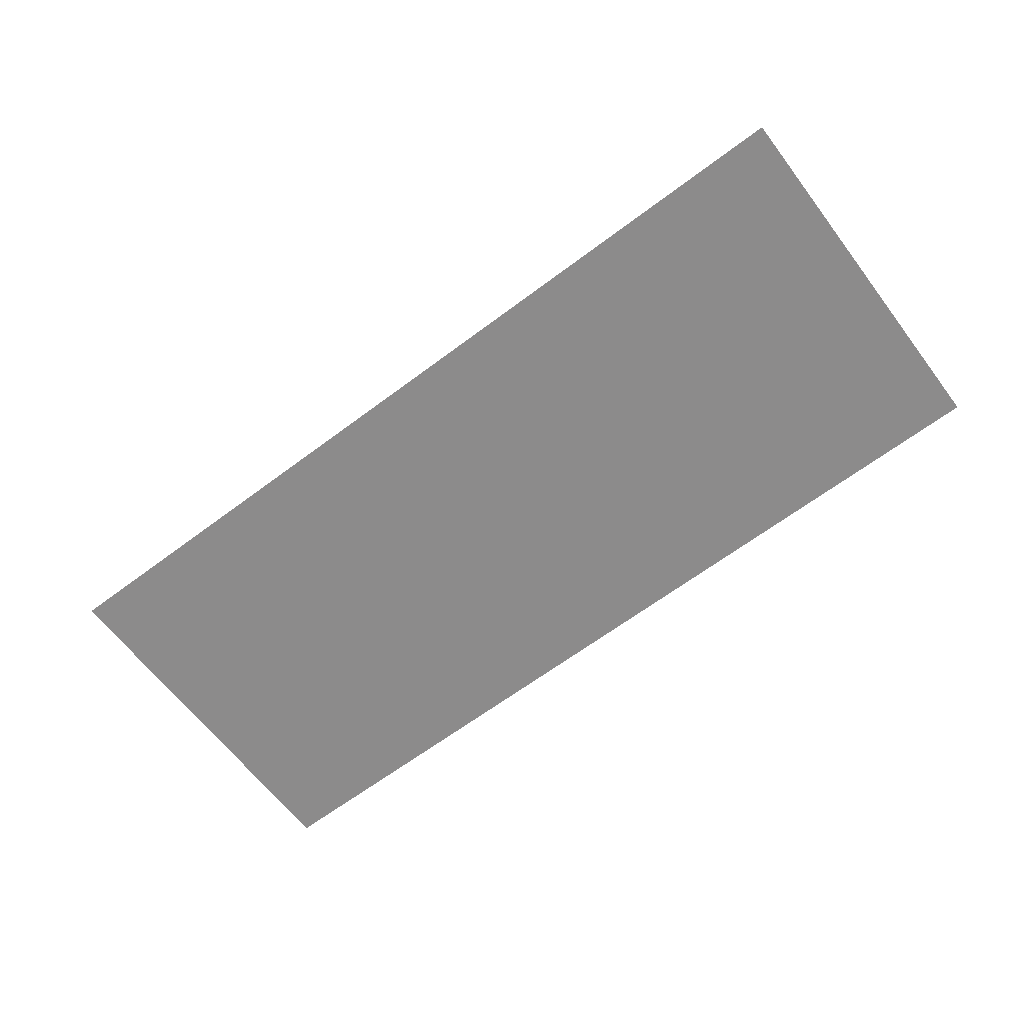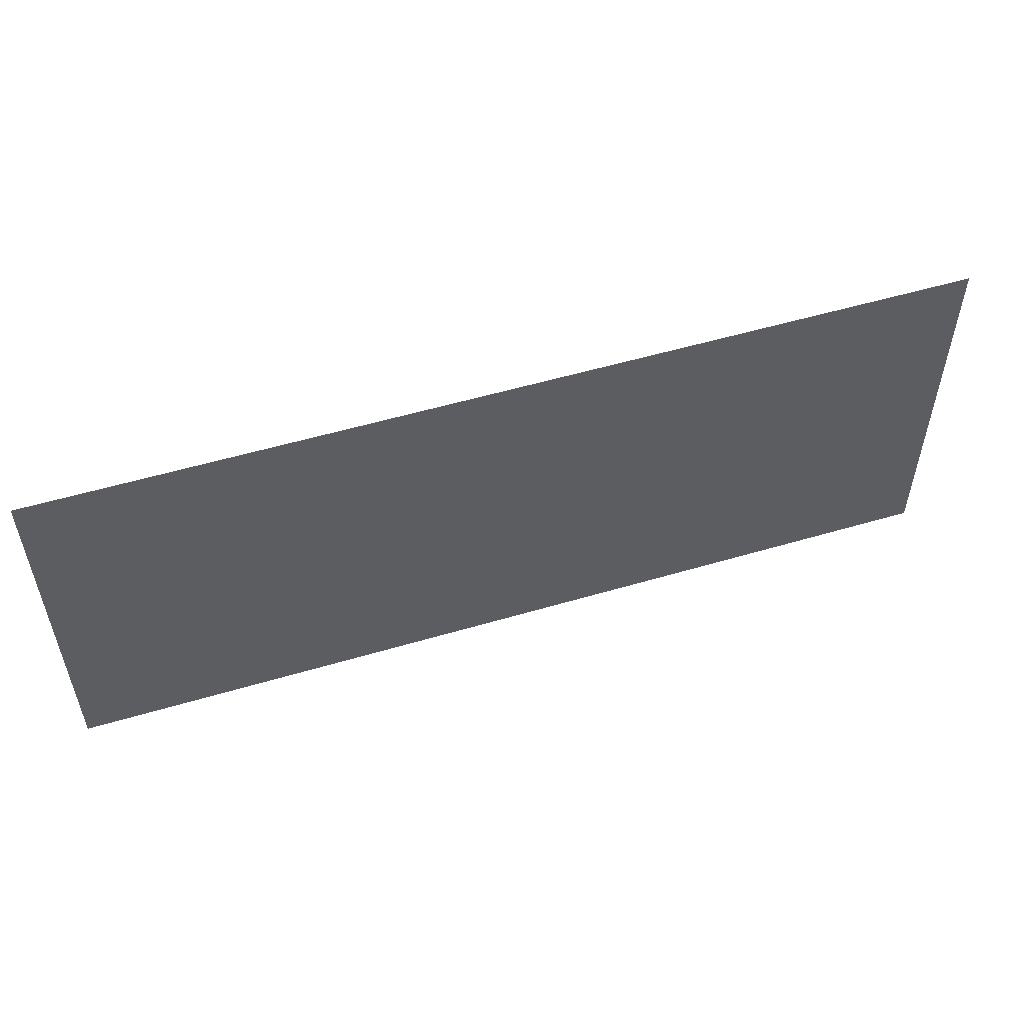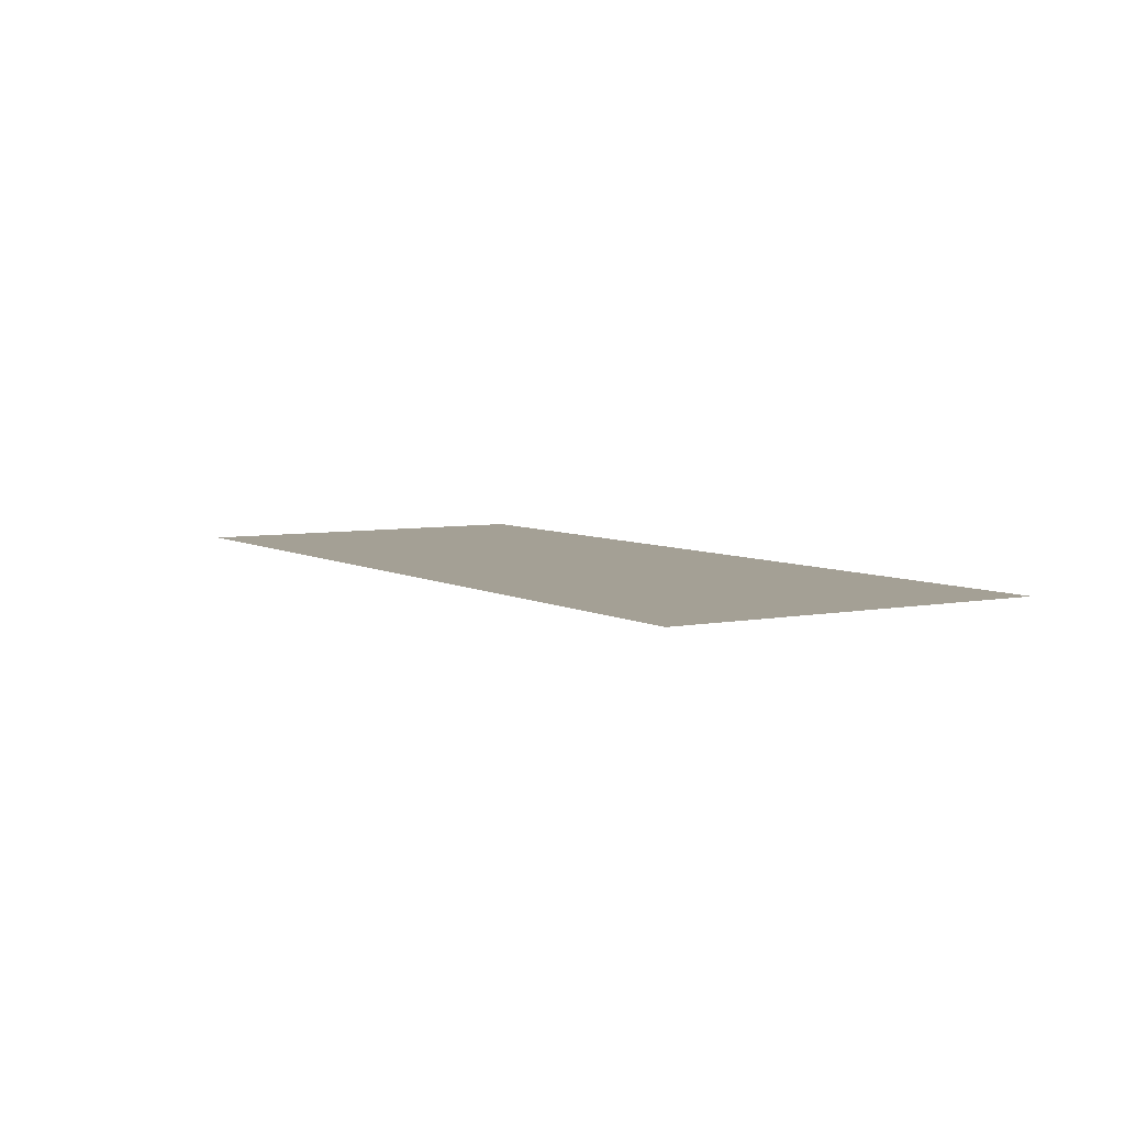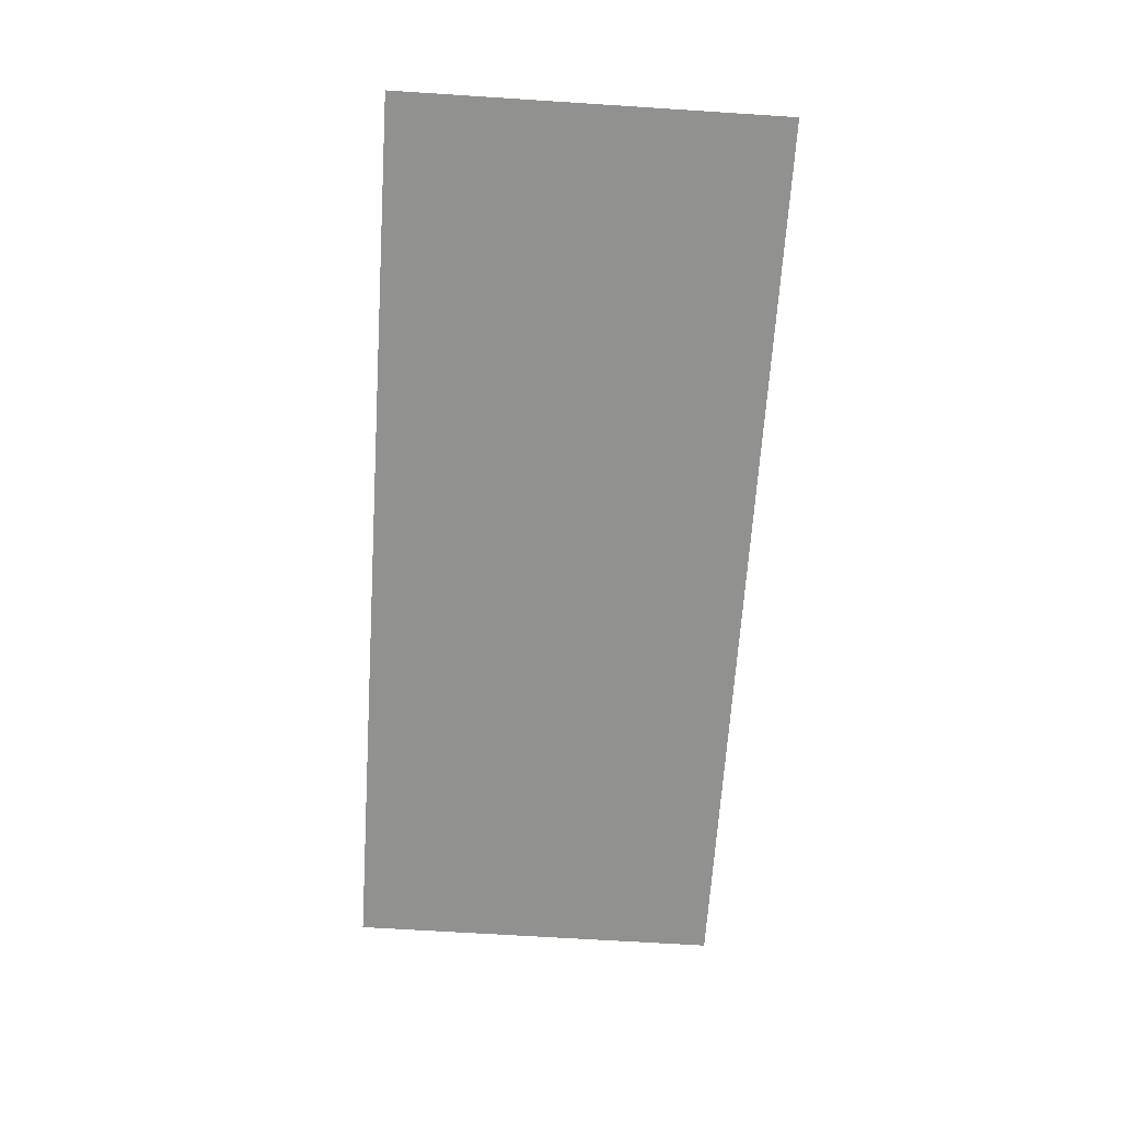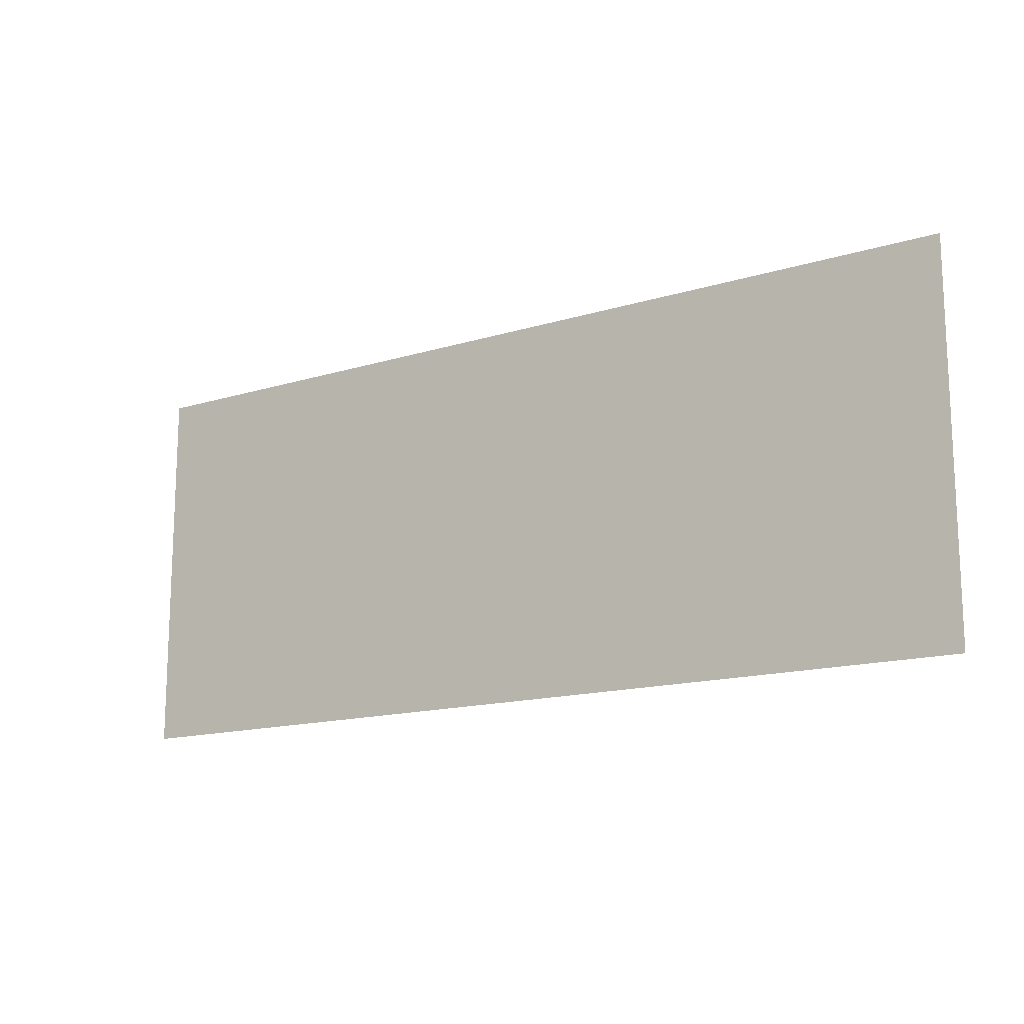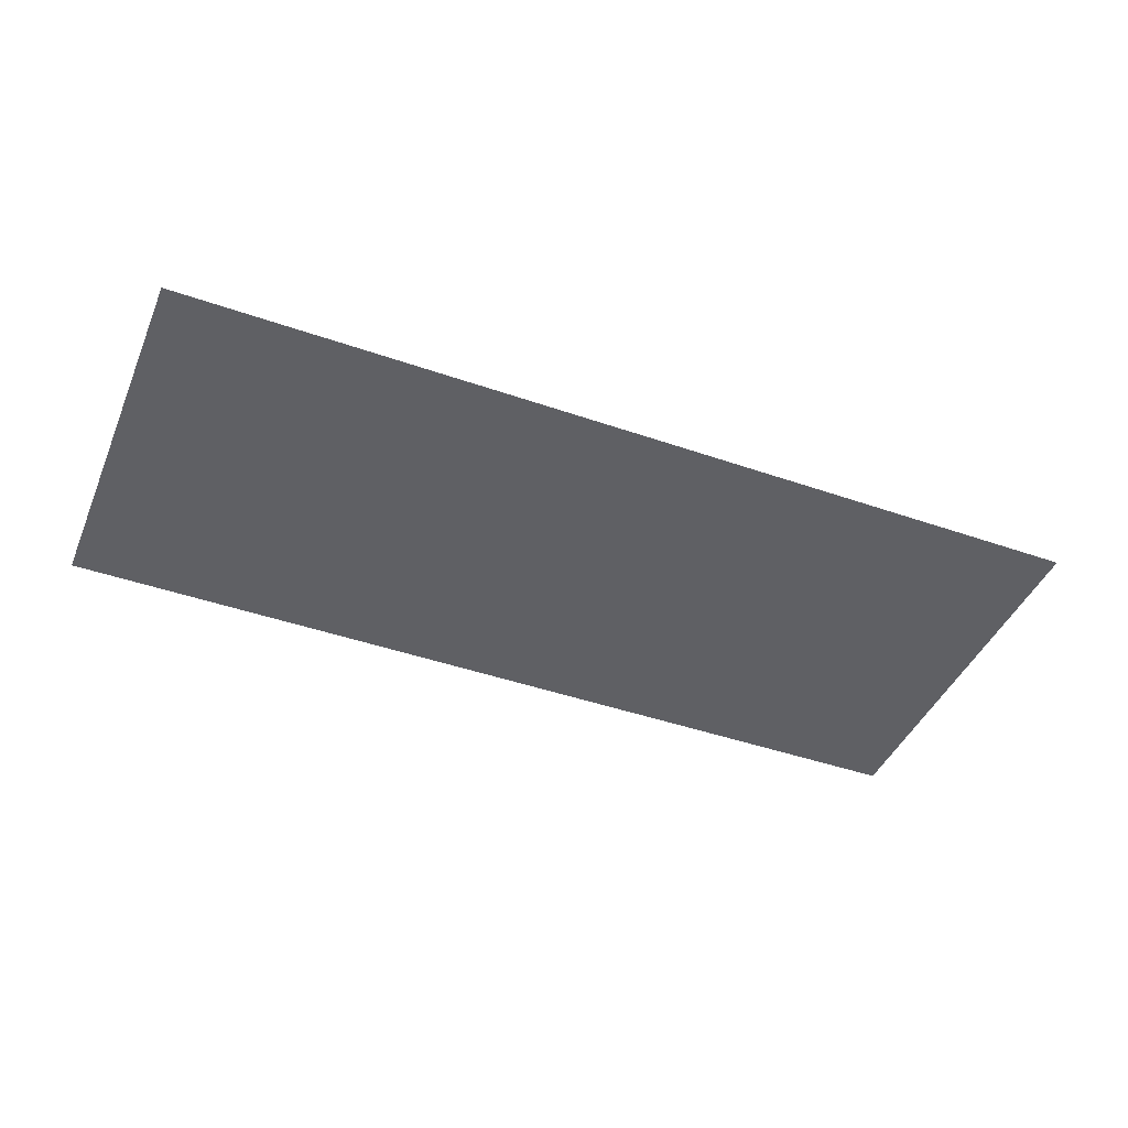
<metadata>
{"format":"obj","ext":"obj","renderer":"f3d","projection":"perspective","resolution":1024,"background":"white","views":[{"elev":-64.0,"azim":-142.8,"up":"+Y"},{"elev":53.8,"azim":162.5,"up":"+Z"},{"elev":5.7,"azim":-121.5,"up":"+Y"},{"elev":-66.0,"azim":-93.7,"up":"+Y"},{"elev":-14.8,"azim":33.7,"up":"+Z"},{"elev":-43.7,"azim":157.7,"up":"+Y"}]}
</metadata>
<code>
g seaCaveWaterRoom
v -10.23 -0.1 -8.502
v -10.23 -0.1 -17
v 10.27 -0.1 -17
v 10.27 -0.1 -8.502
g seaCaveWaterRoom_0
f 3 2 1
f 4 3 1

</code>
